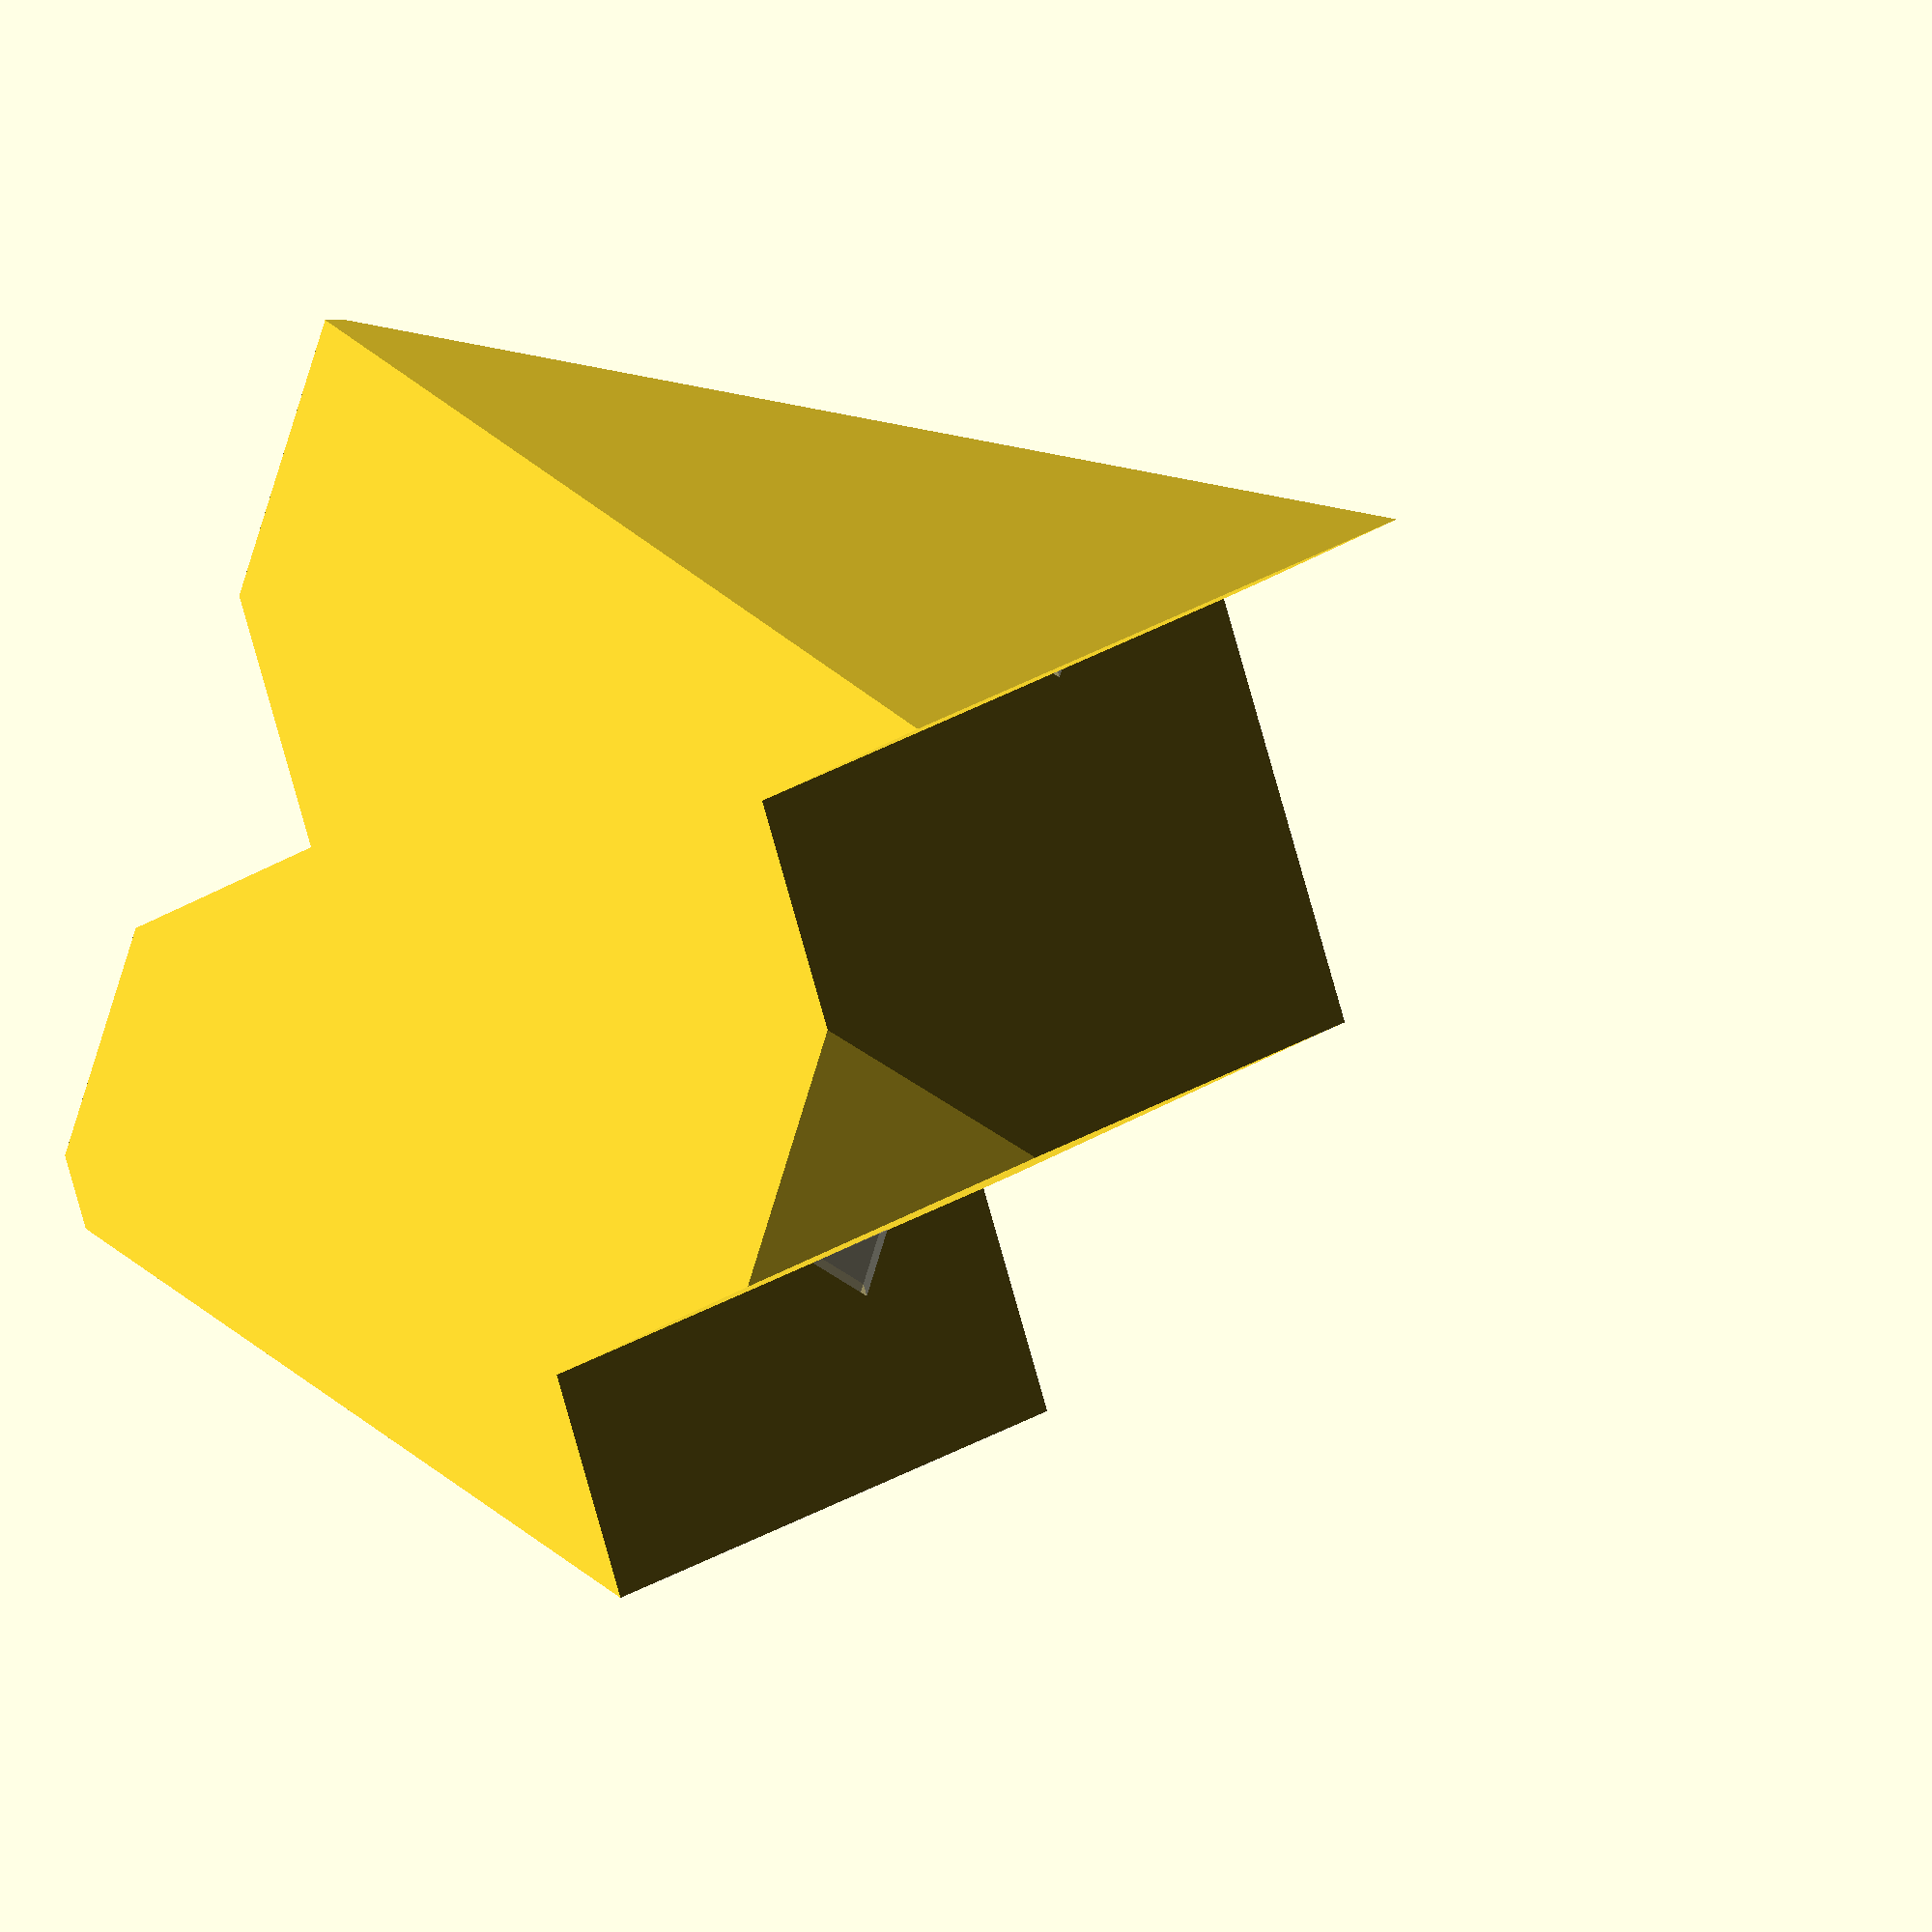
<openscad>
width = 60;
length = 30;
height = 80;

bladeWidth1 = 60;
bladeWidth2 = 31;
bladeHeight = 19;
bladeThickness = .6;

module mirror2(xyz) {
  children();
  mirror(xyz) children();
}

module blade() {
  linear_extrude(.6, center = true) {
    polygon([
        [-bladeWidth1 / 2, 0],
        [bladeWidth1 / 2, 0],
        [bladeWidth2 / 2, bladeHeight],
        [-bladeWidth2 / 2, bladeHeight]
      ]);
  }
}

module main(){
  %rotate([90,0,0]) blade();
  big=100;
  ds=[.5,1,2,3];
  difference(){
    cube([width,width,height], center=true);
    //blade gap
    rotate([90,0,0]) blade();
    n=3;
    for(i=[-1:n]) {
      translate([-bladeWidth1 / 2 + bladeWidth1 * (i+.5)/n, 0, 0])
        rotate([-25*(-1)^i, 0, 0])
          translate([0, -i*(-1)^i, 0])
            rotate(45+180*i)
              translate([0, 0, -big / 2])
                cube(big);
    }
  }
}
main();

</openscad>
<views>
elev=359.8 azim=114.8 roll=47.7 proj=o view=solid
</views>
